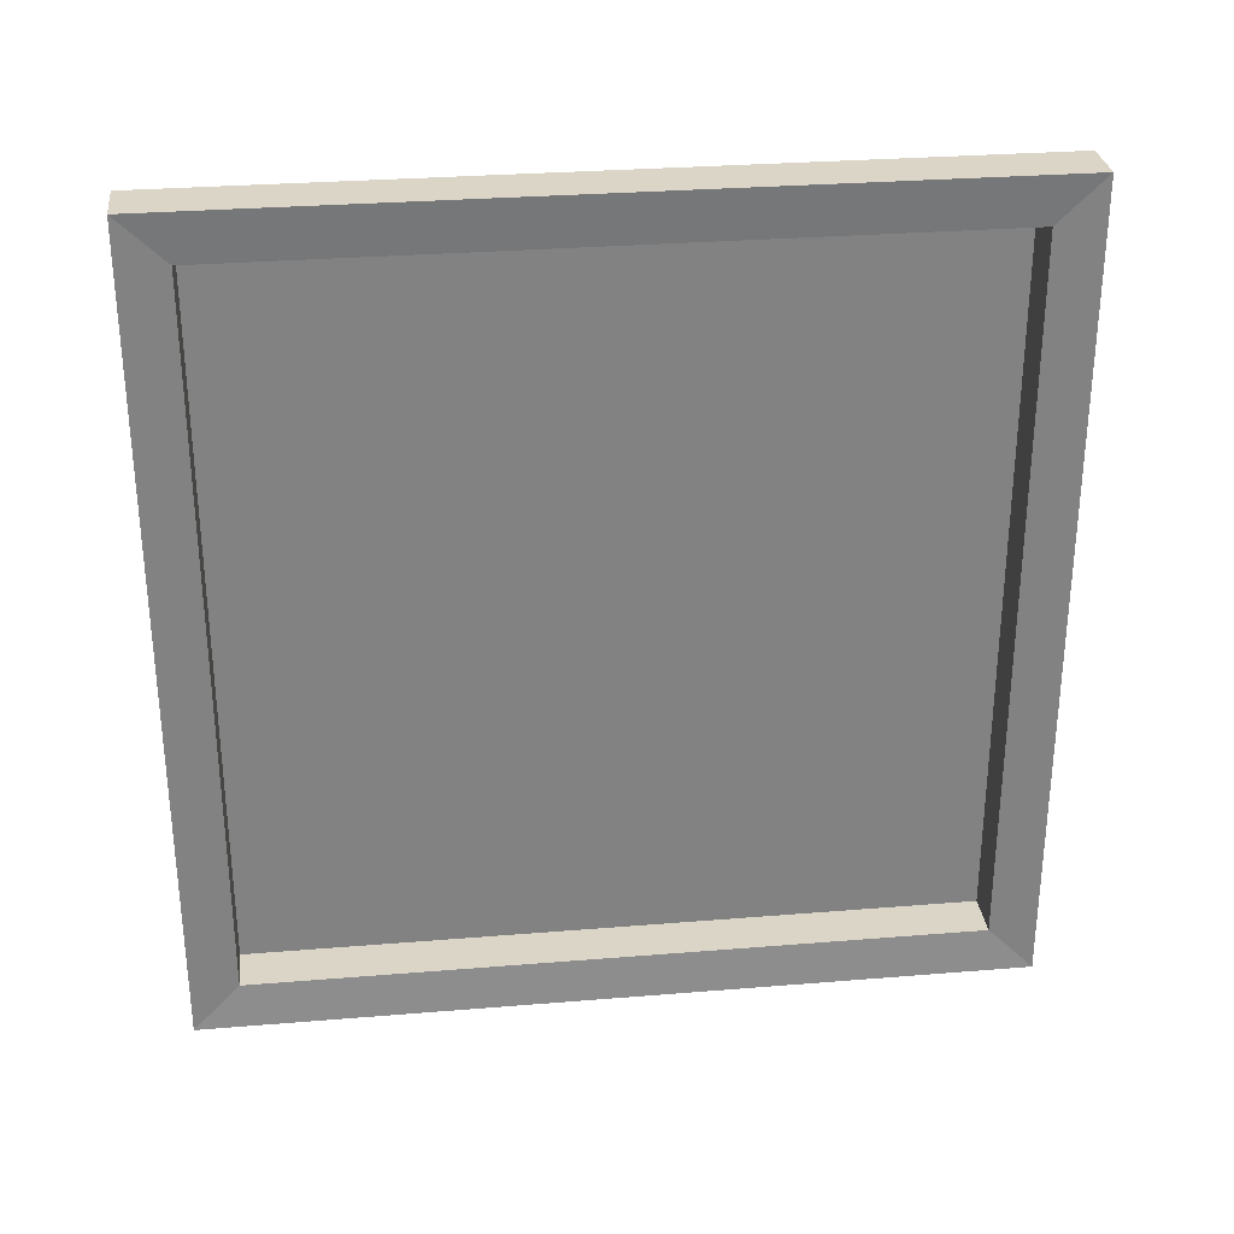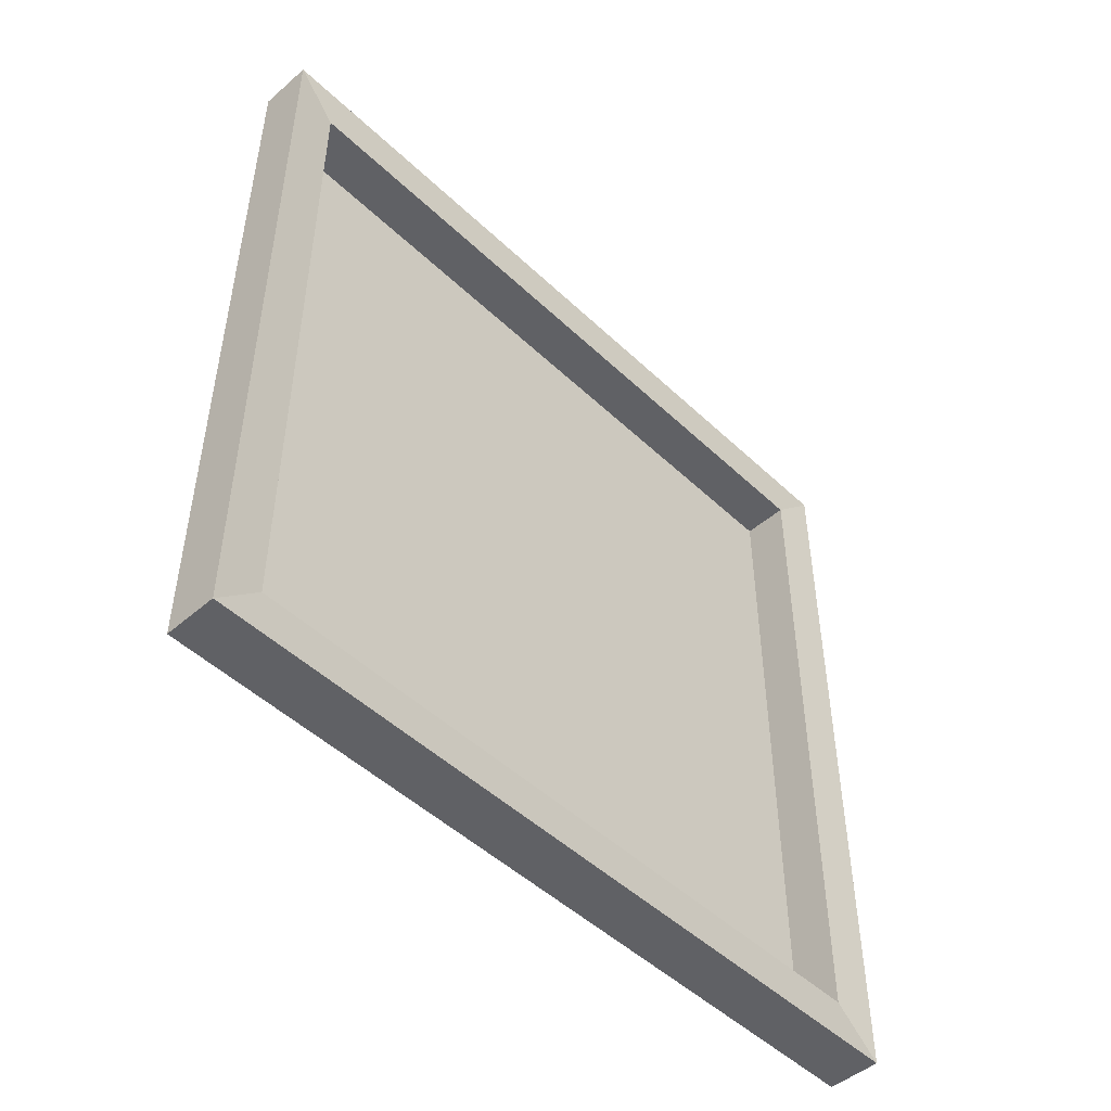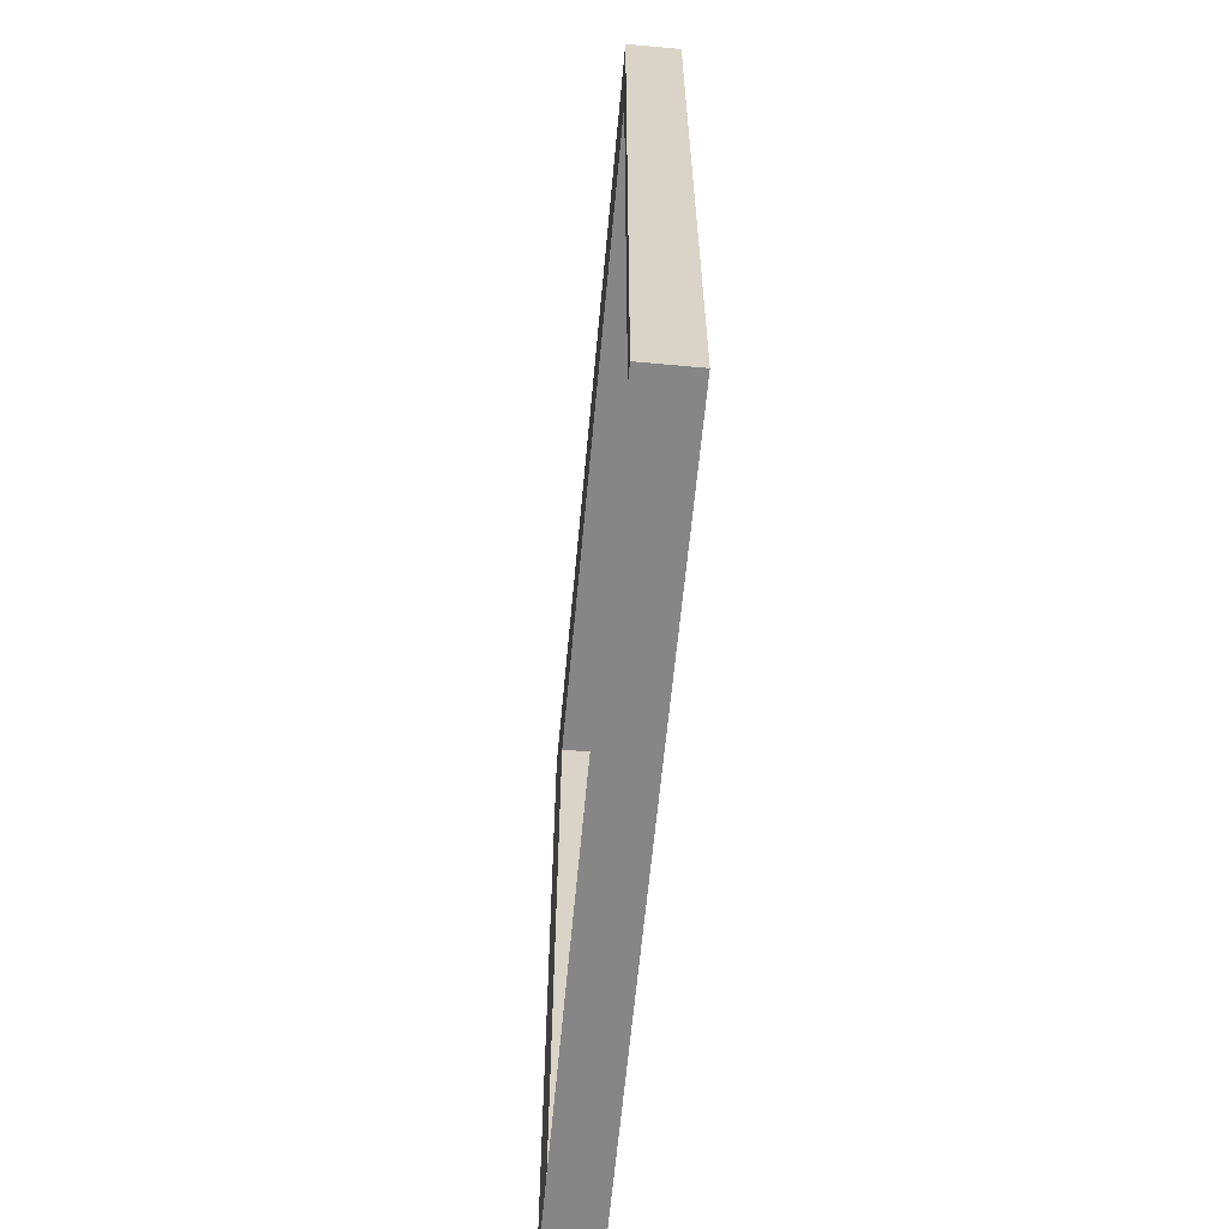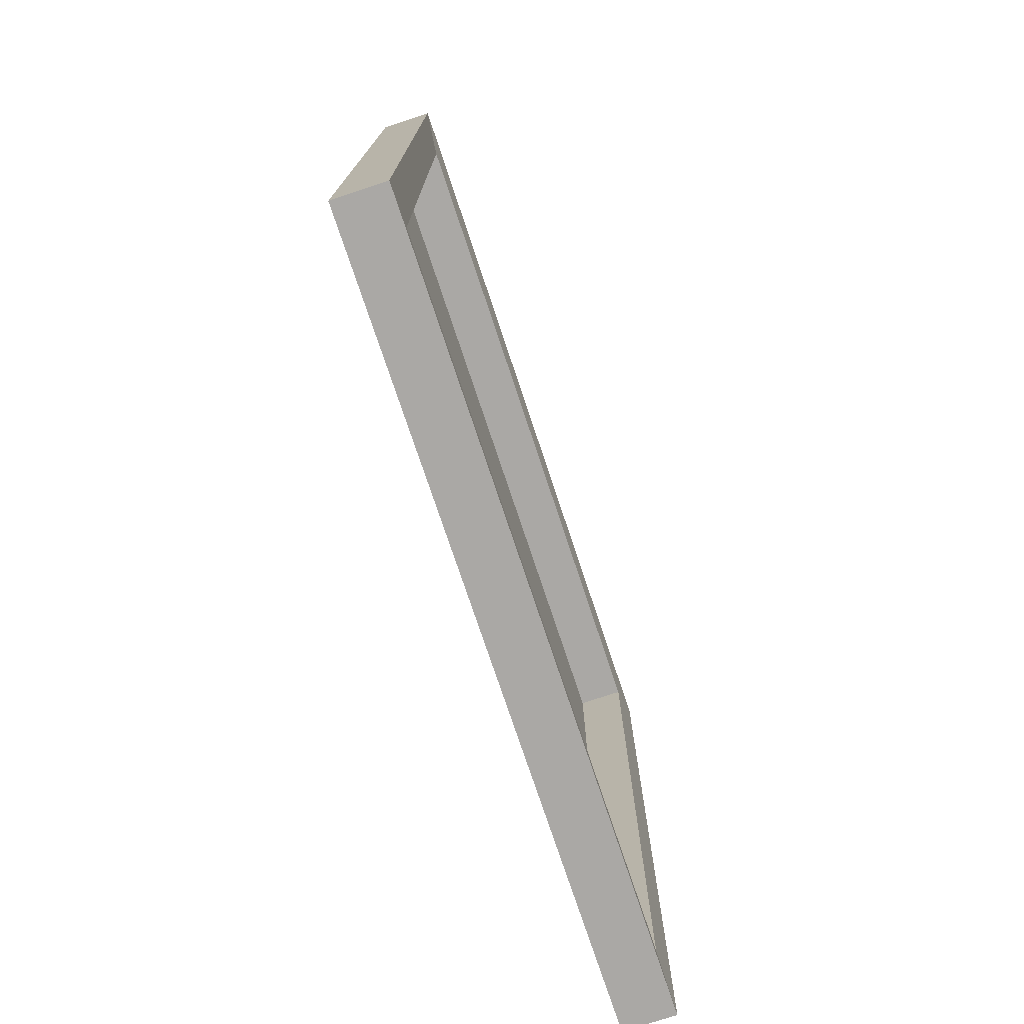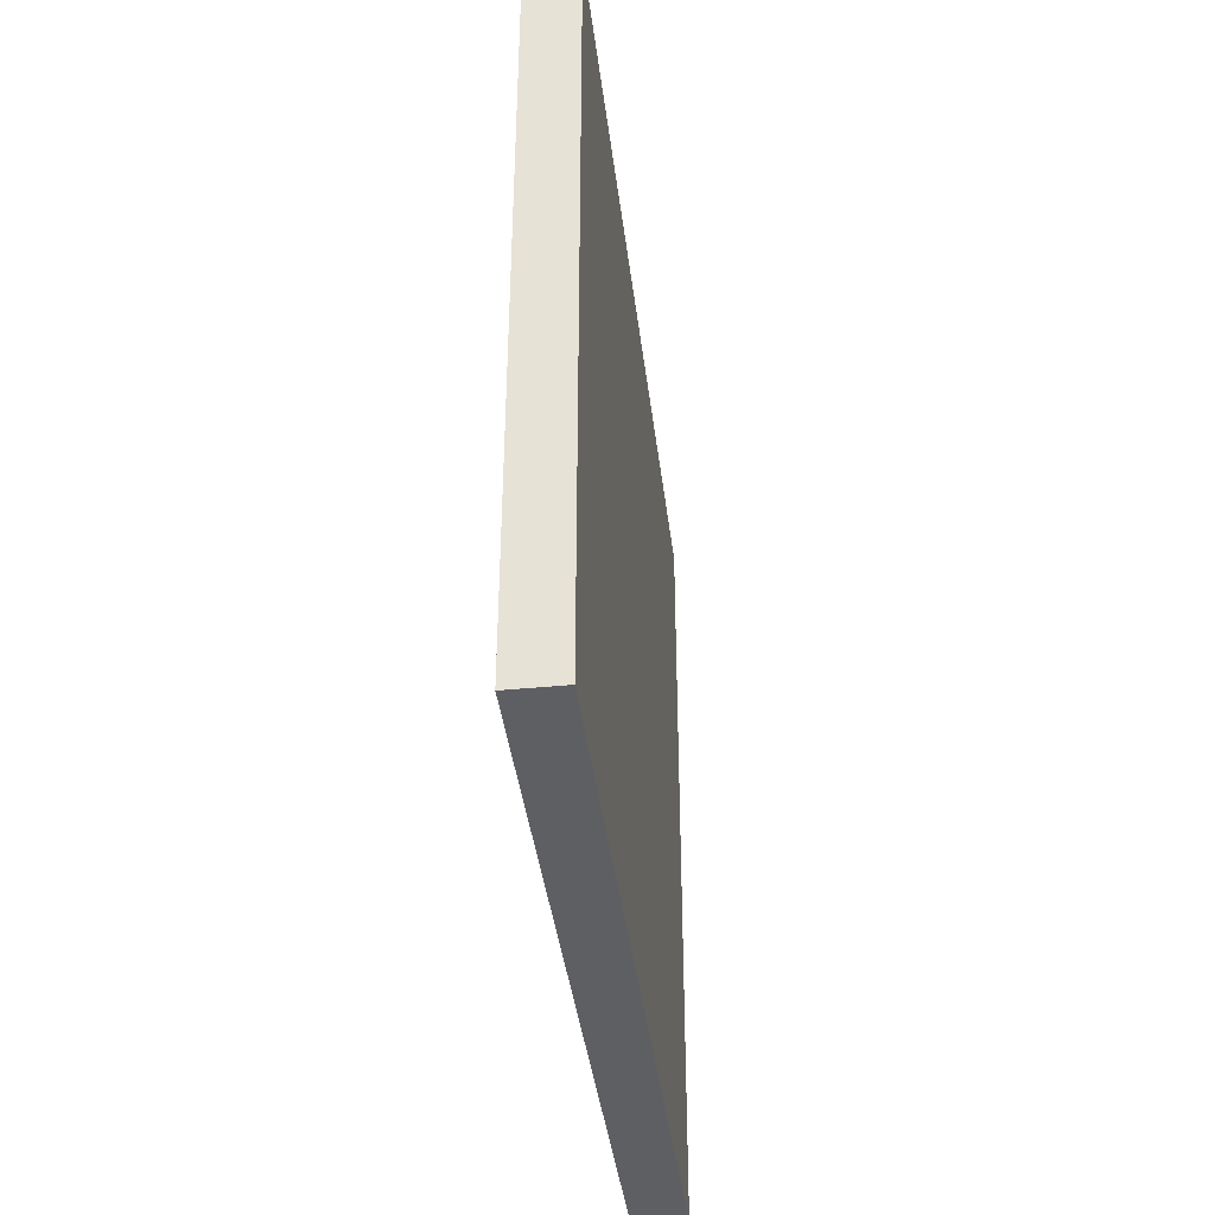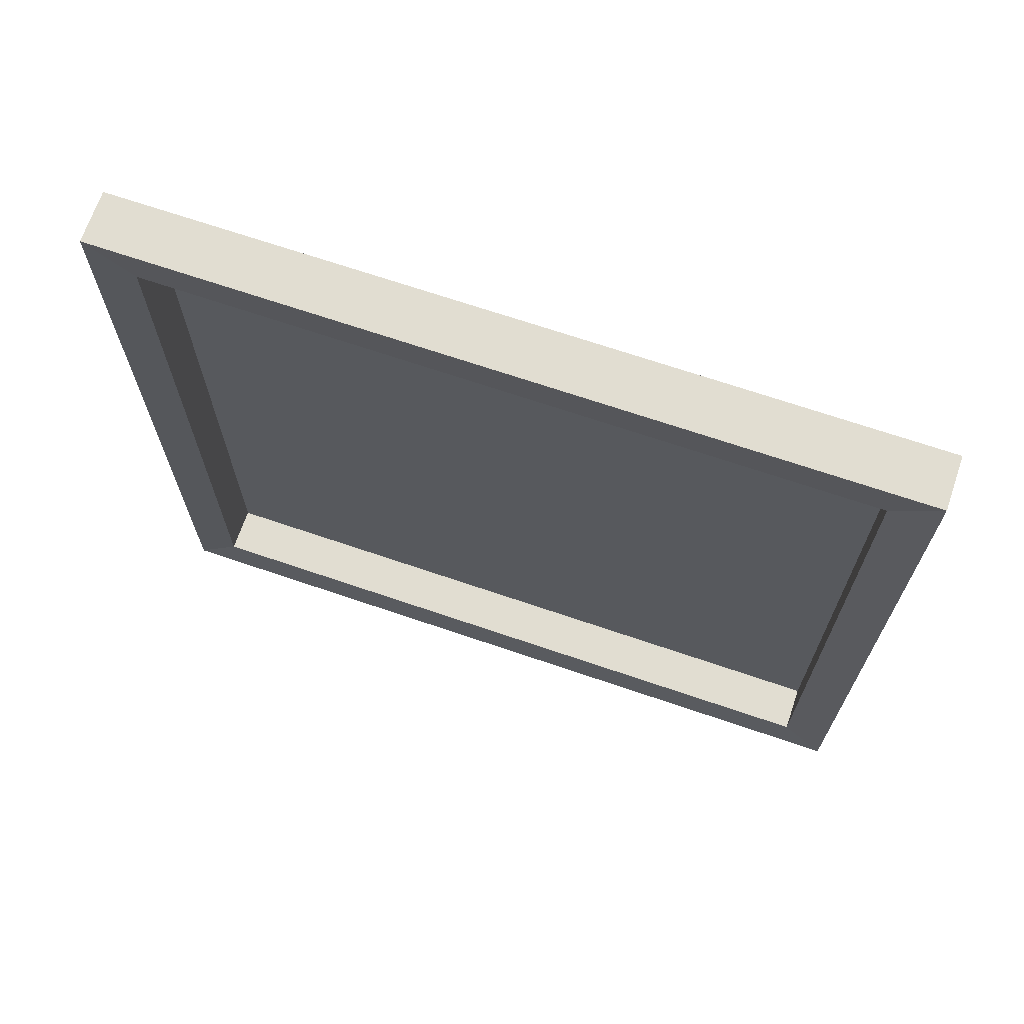
<metadata>
{"format":"obj","ext":"obj","renderer":"f3d","projection":"perspective","resolution":1024,"background":"white","views":[{"elev":29.6,"azim":83.1,"up":"+Y"},{"elev":-48.8,"azim":43.7,"up":"+Z"},{"elev":-62.2,"azim":174.7,"up":"+Z"},{"elev":-75.2,"azim":18.4,"up":"+Z"},{"elev":-39.8,"azim":-173.1,"up":"+Y"},{"elev":68.7,"azim":108.9,"up":"+Y"}]}
</metadata>
<code>
o Cube_Cube.001
v -0.01 -0.000649 0.15
v -0.01 0.2994 0.15
v -0.01 -0.000649 -0.15
v -0.01 0.2994 -0.15
v 0.01 -0.000649 0.15
v 0.01 0.2994 0.15
v 0.01 -0.000649 -0.15
v 0.01 0.2994 -0.15
v -0.008863 0.01641 0.1329
v -0.008863 0.2823 0.1329
v -0.008863 0.01641 -0.1329
v -0.008863 0.2823 -0.1329
v 0.008863 0.01641 0.1329
v 0.008863 0.2823 0.1329
v 0.008863 0.01641 -0.1329
v 0.008863 0.2823 -0.1329
f 1 2 4 3
f 3 4 8 7
f 5 13 14 6
f 5 6 2 1
f 3 7 5 1
f 8 4 2 6
f 9 11 12 10
f 11 15 16 12
f 6 14 16 8
f 13 9 10 14
f 11 9 13 15
f 16 14 10 12
f 7 15 13 5
f 7 8 16 15

</code>
